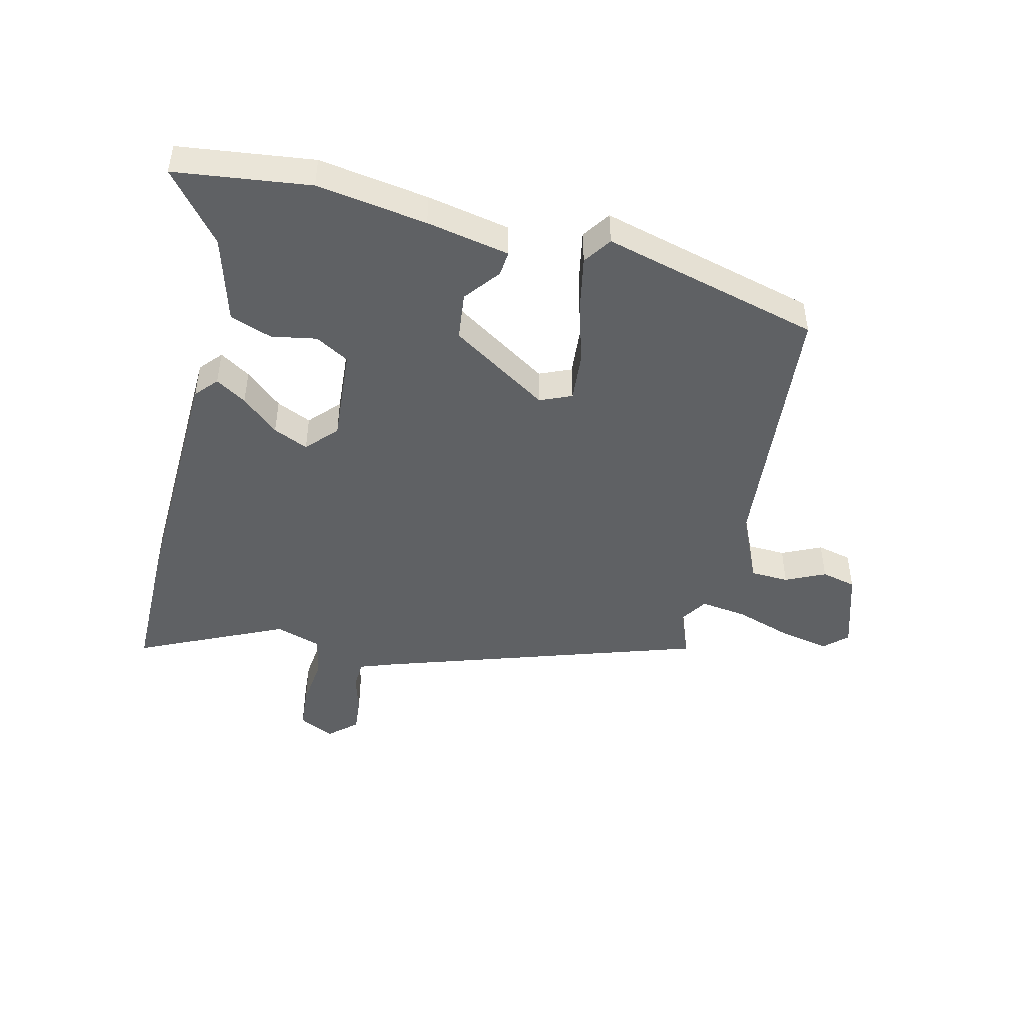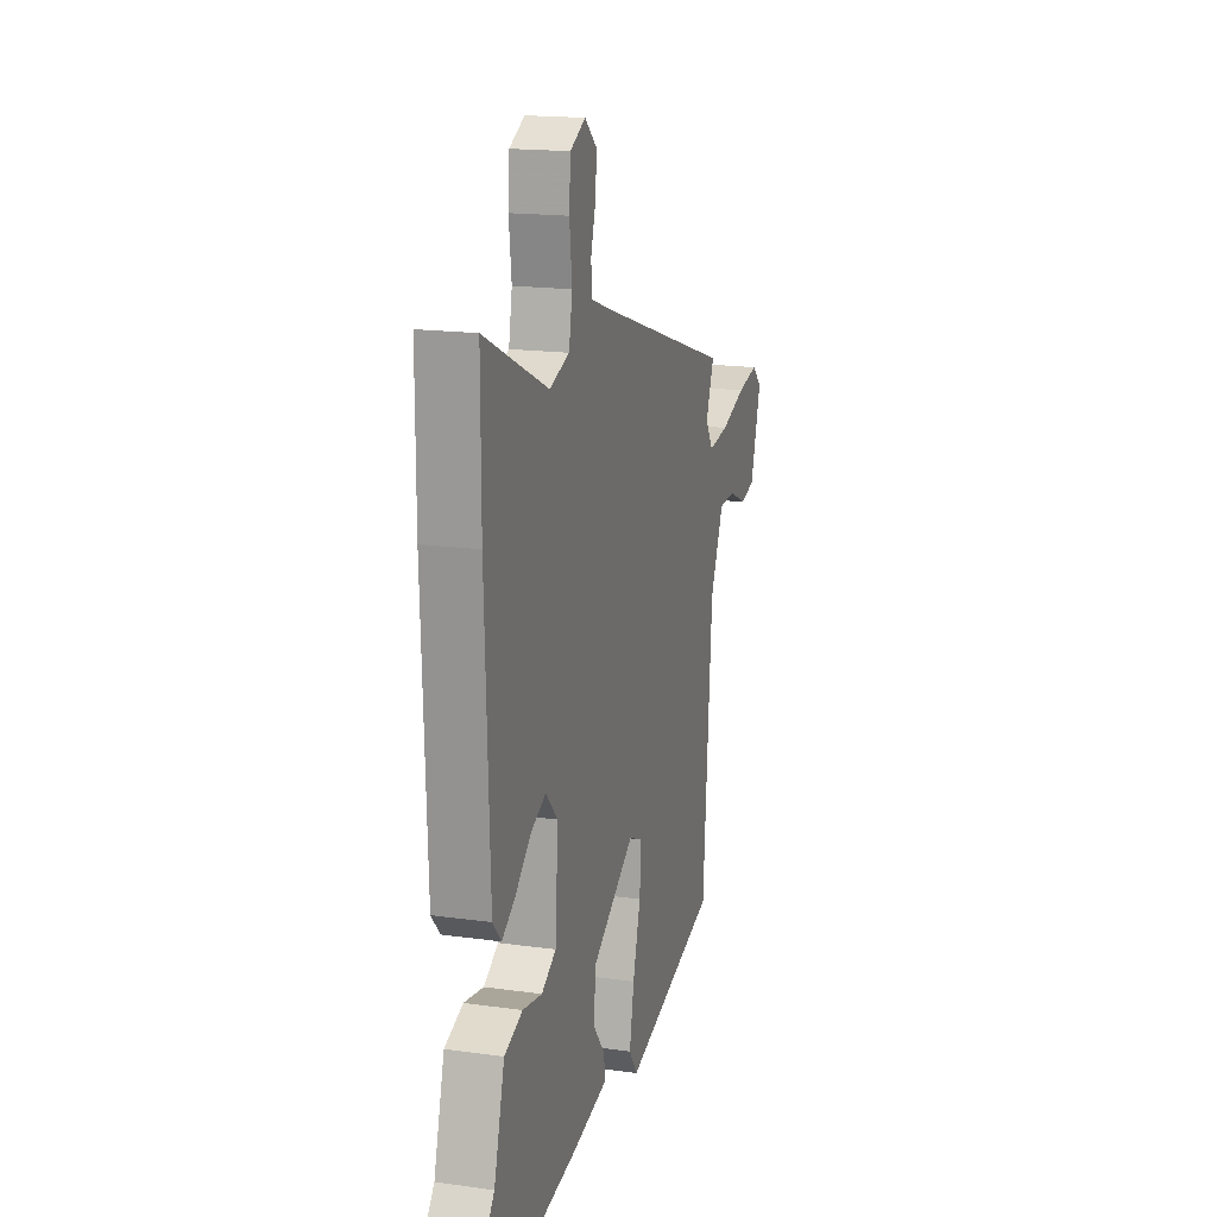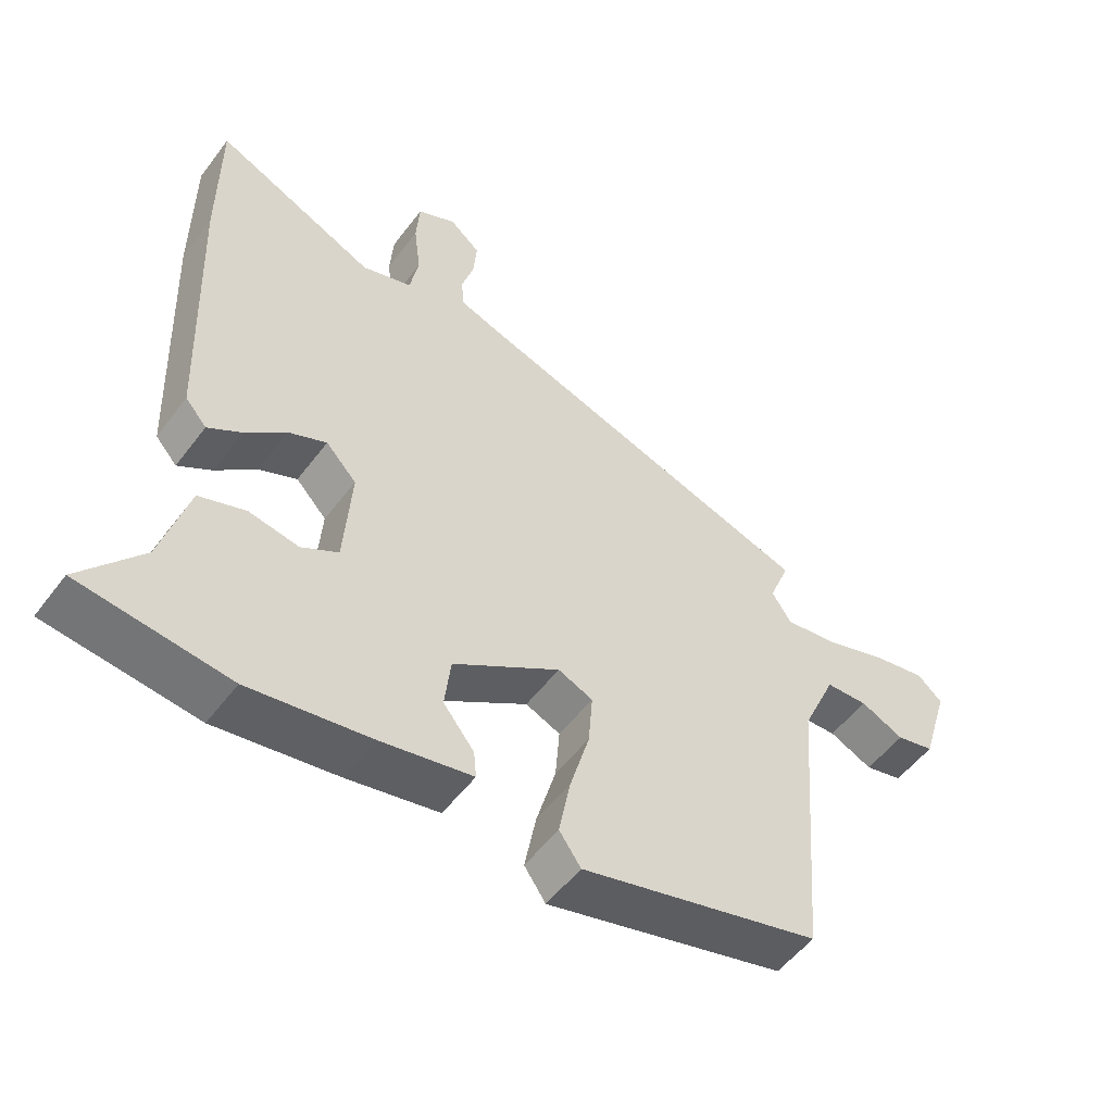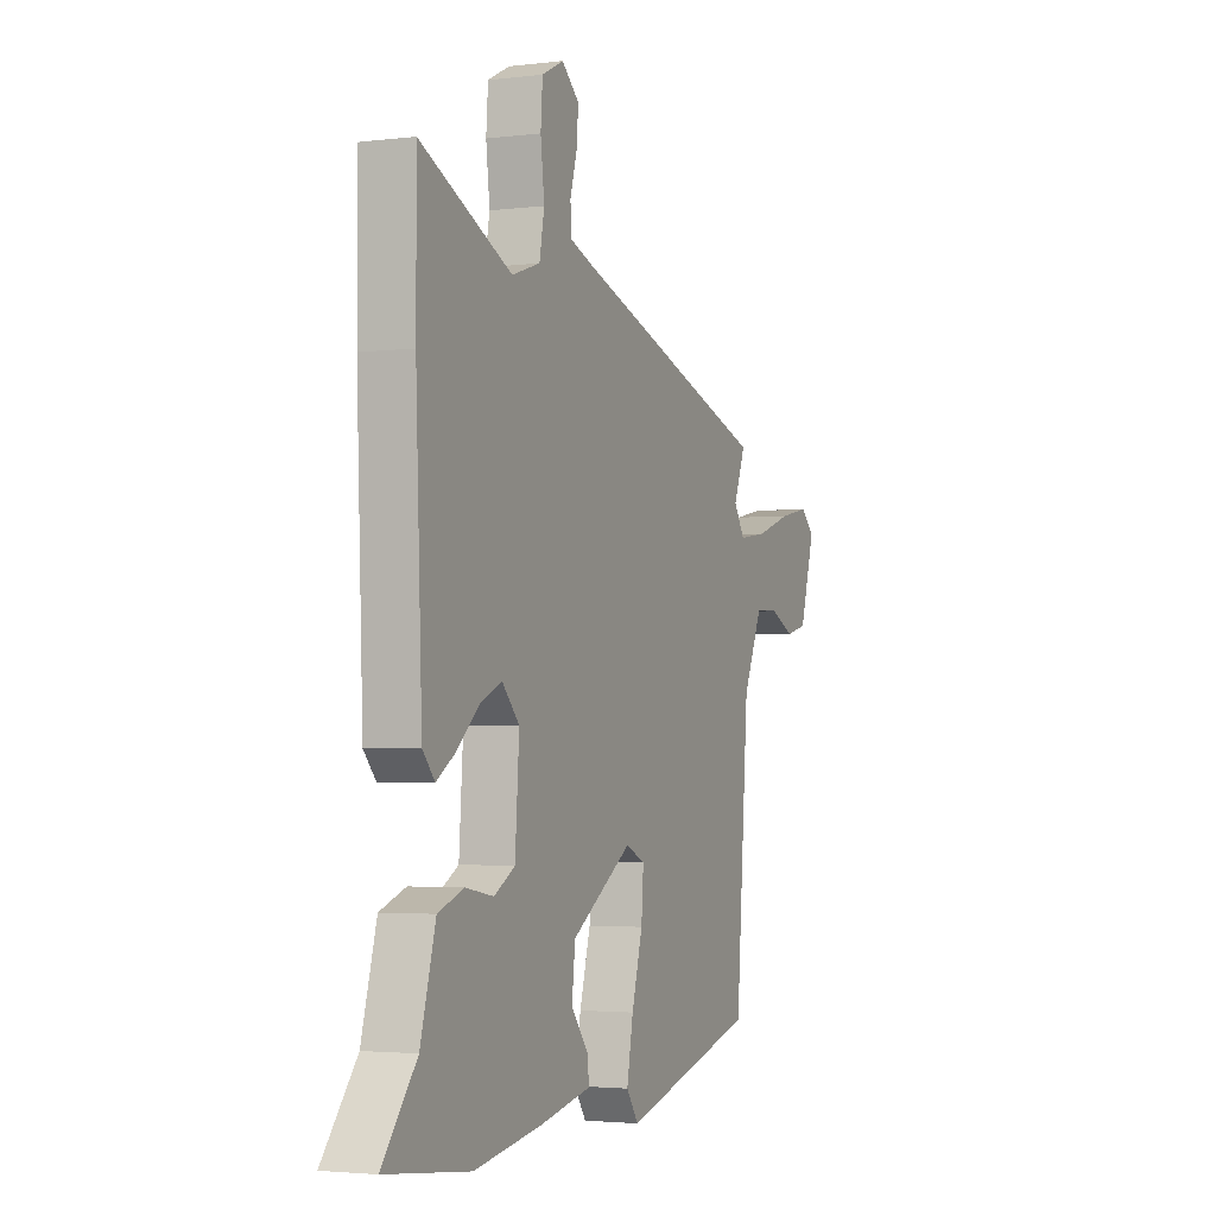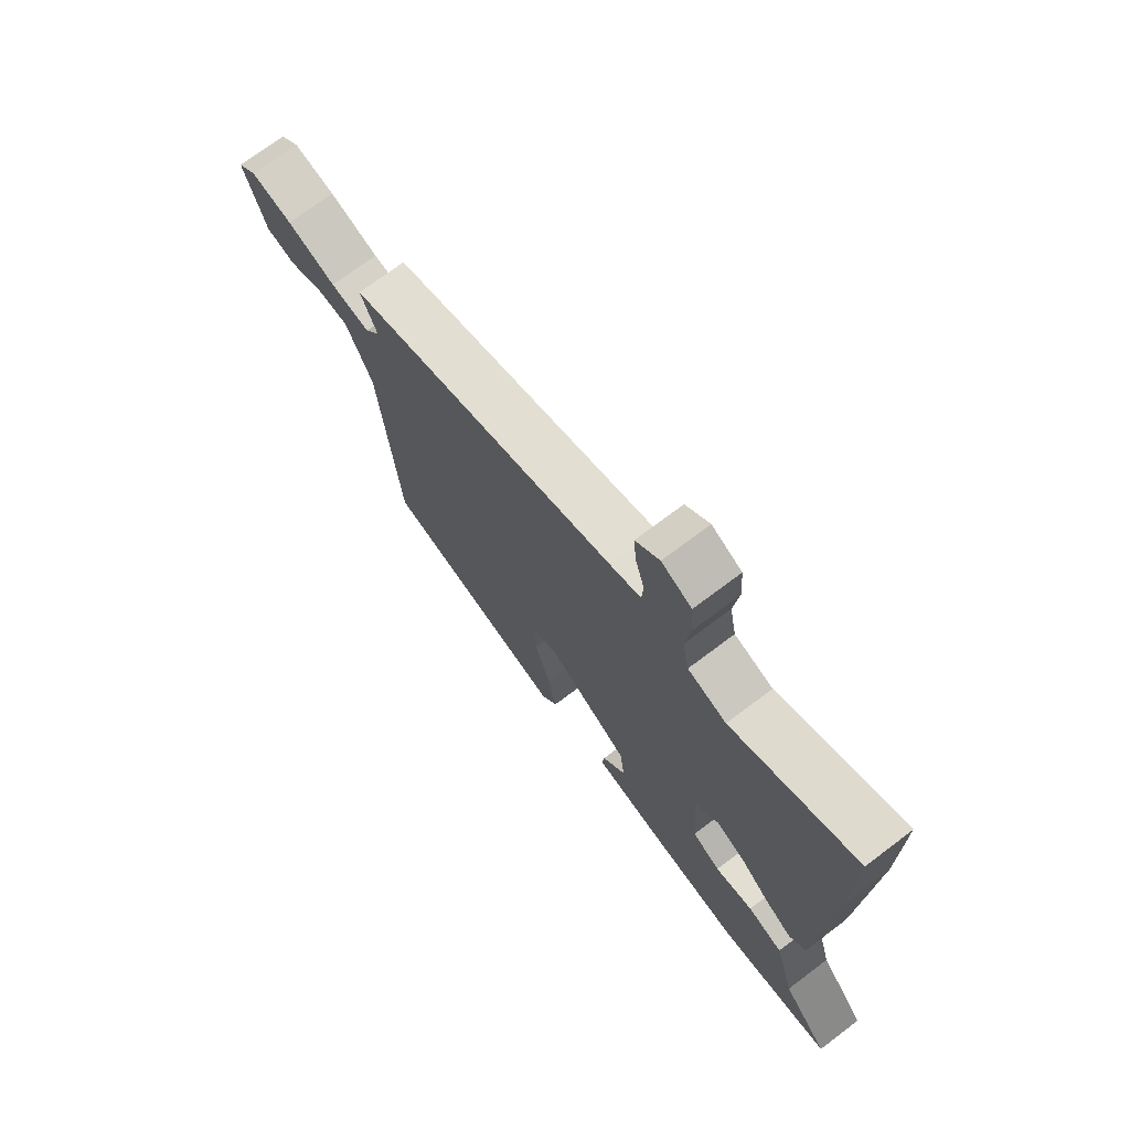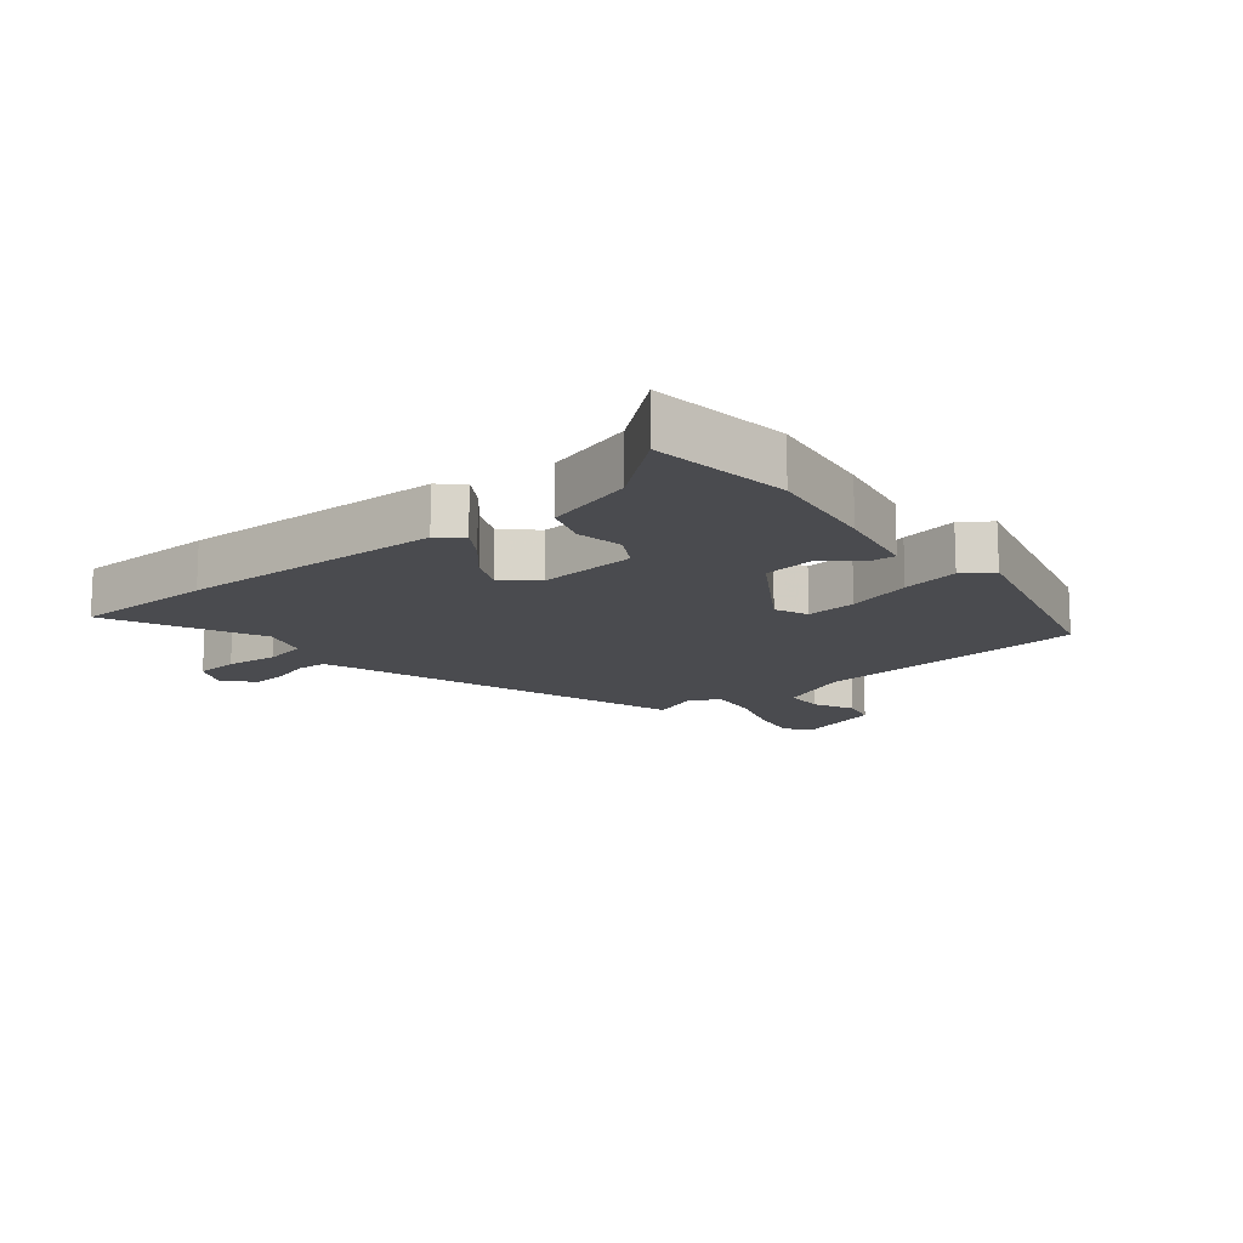
<metadata>
{"format":"obj","ext":"obj","renderer":"f3d","projection":"perspective","resolution":1024,"background":"white","views":[{"elev":-46.6,"azim":166.8,"up":"+Y"},{"elev":17.1,"azim":105.7,"up":"+Z"},{"elev":-53.2,"azim":143.9,"up":"+Z"},{"elev":-2.9,"azim":112.9,"up":"+Z"},{"elev":72.4,"azim":53.0,"up":"+Z"},{"elev":-14.3,"azim":129.7,"up":"+Y"}]}
</metadata>
<code>
v 0.5 0.07 0.585
v 0.5 0.07 0.36
v 0.483 0.07 -0.06
v 0.451 0.07 -0.096
v 0.401 0.07 -0.064
v 0.341 0.07 -0.011
v 0.284 0.07 0.015
v 0.238 0.07 -0.034
v 0.249 0.07 -0.191
v 0.304 0.07 -0.223
v 0.378 0.07 -0.21
v 0.447 0.07 -0.235
v 0.487 0.07 -0.378
v 0.578 0.07 -0.491
v 0.356 0.07 -0.517
v 0.175 0.07 -0.488
v 0.039 0.07 -0.46
v 0.043 0.07 -0.419
v 0.089 0.07 -0.361
v 0.08 0.07 -0.282
v -0.08 0.07 -0.178
v -0.132 0.07 -0.2
v -0.126 0.07 -0.28
v -0.097 0.07 -0.383
v -0.08 0.07 -0.474
v -0.112 0.07 -0.52
v -0.47 0.07 -0.423
v -0.505 0.07 0.017
v -0.556 0.07 0.132
v -0.619 0.07 0.135
v -0.684 0.07 0.105
v -0.741 0.07 0.119
v -0.782 0.07 0.254
v -0.745 0.07 0.288
v -0.665 0.07 0.272
v -0.57 0.07 0.24
v -0.493 0.07 0.229
v -0.464 0.07 0.274
v -0.495 0.07 0.353
v 0.032 0.07 0.522
v 0.092 0.07 0.543
v 0.095 0.07 0.591
v 0.077 0.07 0.652
v 0.072 0.07 0.711
v 0.118 0.07 0.751
v 0.176 0.07 0.722
v 0.181 0.07 0.652
v 0.171 0.07 0.569
v 0.184 0.07 0.5
v 0.259 0.07 0.475
v 0.5 0 0.585
v 0.5 0 0.36
v 0.483 0 -0.06
v 0.451 0 -0.096
v 0.401 0 -0.064
v 0.341 0 -0.011
v 0.284 0 0.015
v 0.238 0 -0.034
v 0.249 0 -0.191
v 0.304 0 -0.223
v 0.378 0 -0.21
v 0.447 0 -0.235
v 0.487 0 -0.378
v 0.578 0 -0.491
v 0.356 0 -0.517
v 0.175 0 -0.488
v 0.039 0 -0.46
v 0.043 0 -0.419
v 0.089 0 -0.361
v 0.08 0 -0.282
v -0.08 0 -0.178
v -0.132 0 -0.2
v -0.126 0 -0.28
v -0.097 0 -0.383
v -0.08 0 -0.474
v -0.112 0 -0.52
v -0.47 0 -0.423
v -0.505 0 0.017
v -0.556 0 0.132
v -0.619 0 0.135
v -0.684 0 0.105
v -0.741 0 0.119
v -0.782 0 0.254
v -0.745 0 0.288
v -0.665 0 0.272
v -0.57 0 0.24
v -0.493 0 0.229
v -0.464 0 0.274
v -0.495 0 0.353
v 0.032 0 0.522
v 0.092 0 0.543
v 0.095 0 0.591
v 0.077 0 0.652
v 0.072 0 0.711
v 0.118 0 0.751
v 0.176 0 0.722
v 0.181 0 0.652
v 0.171 0 0.569
v 0.184 0 0.5
v 0.259 0 0.475
f 46 47 48
f 45 46 48
f 44 45 48
f 43 44 48
f 42 43 48
f 41 42 48 49
f 40 41 49
f 40 49 50
f 39 40 50
f 38 39 50
f 34 35 36
f 33 34 36
f 32 33 36
f 31 32 36
f 30 31 36
f 29 30 36 37
f 28 29 37
f 28 37 38
f 27 28 38
f 26 27 38
f 25 26 38
f 24 25 38
f 23 24 38
f 17 18 19
f 16 17 19
f 15 16 19
f 14 15 19
f 13 14 19
f 13 19 20
f 12 13 20
f 11 12 20
f 10 11 20
f 9 10 20 21
f 4 5 6
f 3 4 6
f 2 3 6
f 1 2 6
f 50 1 6
f 50 6 7
f 38 50 7 8
f 22 23 38
f 21 22 38 8
f 8 9 21
f 98 97 96
f 98 96 95
f 98 95 94
f 98 94 93
f 98 93 92
f 99 98 92 91
f 99 91 90
f 100 99 90
f 100 90 89
f 100 89 88
f 86 85 84
f 86 84 83
f 86 83 82
f 86 82 81
f 86 81 80
f 87 86 80 79
f 87 79 78
f 88 87 78
f 88 78 77
f 88 77 76
f 88 76 75
f 88 75 74
f 88 74 73
f 69 68 67
f 69 67 66
f 69 66 65
f 69 65 64
f 69 64 63
f 70 69 63
f 70 63 62
f 70 62 61
f 70 61 60
f 71 70 60 59
f 56 55 54
f 56 54 53
f 56 53 52
f 56 52 51
f 56 51 100
f 57 56 100
f 58 57 100 88
f 88 73 72
f 58 88 72 71
f 71 59 58
f 1 51 52 2
f 2 52 53 3
f 3 53 54 4
f 4 54 55 5
f 5 55 56 6
f 6 56 57 7
f 7 57 58 8
f 8 58 59 9
f 9 59 60 10
f 10 60 61 11
f 11 61 62 12
f 12 62 63 13
f 13 63 64 14
f 14 64 65 15
f 15 65 66 16
f 16 66 67 17
f 17 67 68 18
f 18 68 69 19
f 19 69 70 20
f 20 70 71 21
f 21 71 72 22
f 22 72 73 23
f 23 73 74 24
f 24 74 75 25
f 25 75 76 26
f 26 76 77 27
f 27 77 78 28
f 28 78 79 29
f 29 79 80 30
f 30 80 81 31
f 31 81 82 32
f 32 82 83 33
f 33 83 84 34
f 34 84 85 35
f 35 85 86 36
f 36 86 87 37
f 37 87 88 38
f 38 88 89 39
f 39 89 90 40
f 40 90 91 41
f 41 91 92 42
f 42 92 93 43
f 43 93 94 44
f 44 94 95 45
f 45 95 96 46
f 46 96 97 47
f 47 97 98 48
f 48 98 99 49
f 49 99 100 50
f 50 100 51 1

</code>
